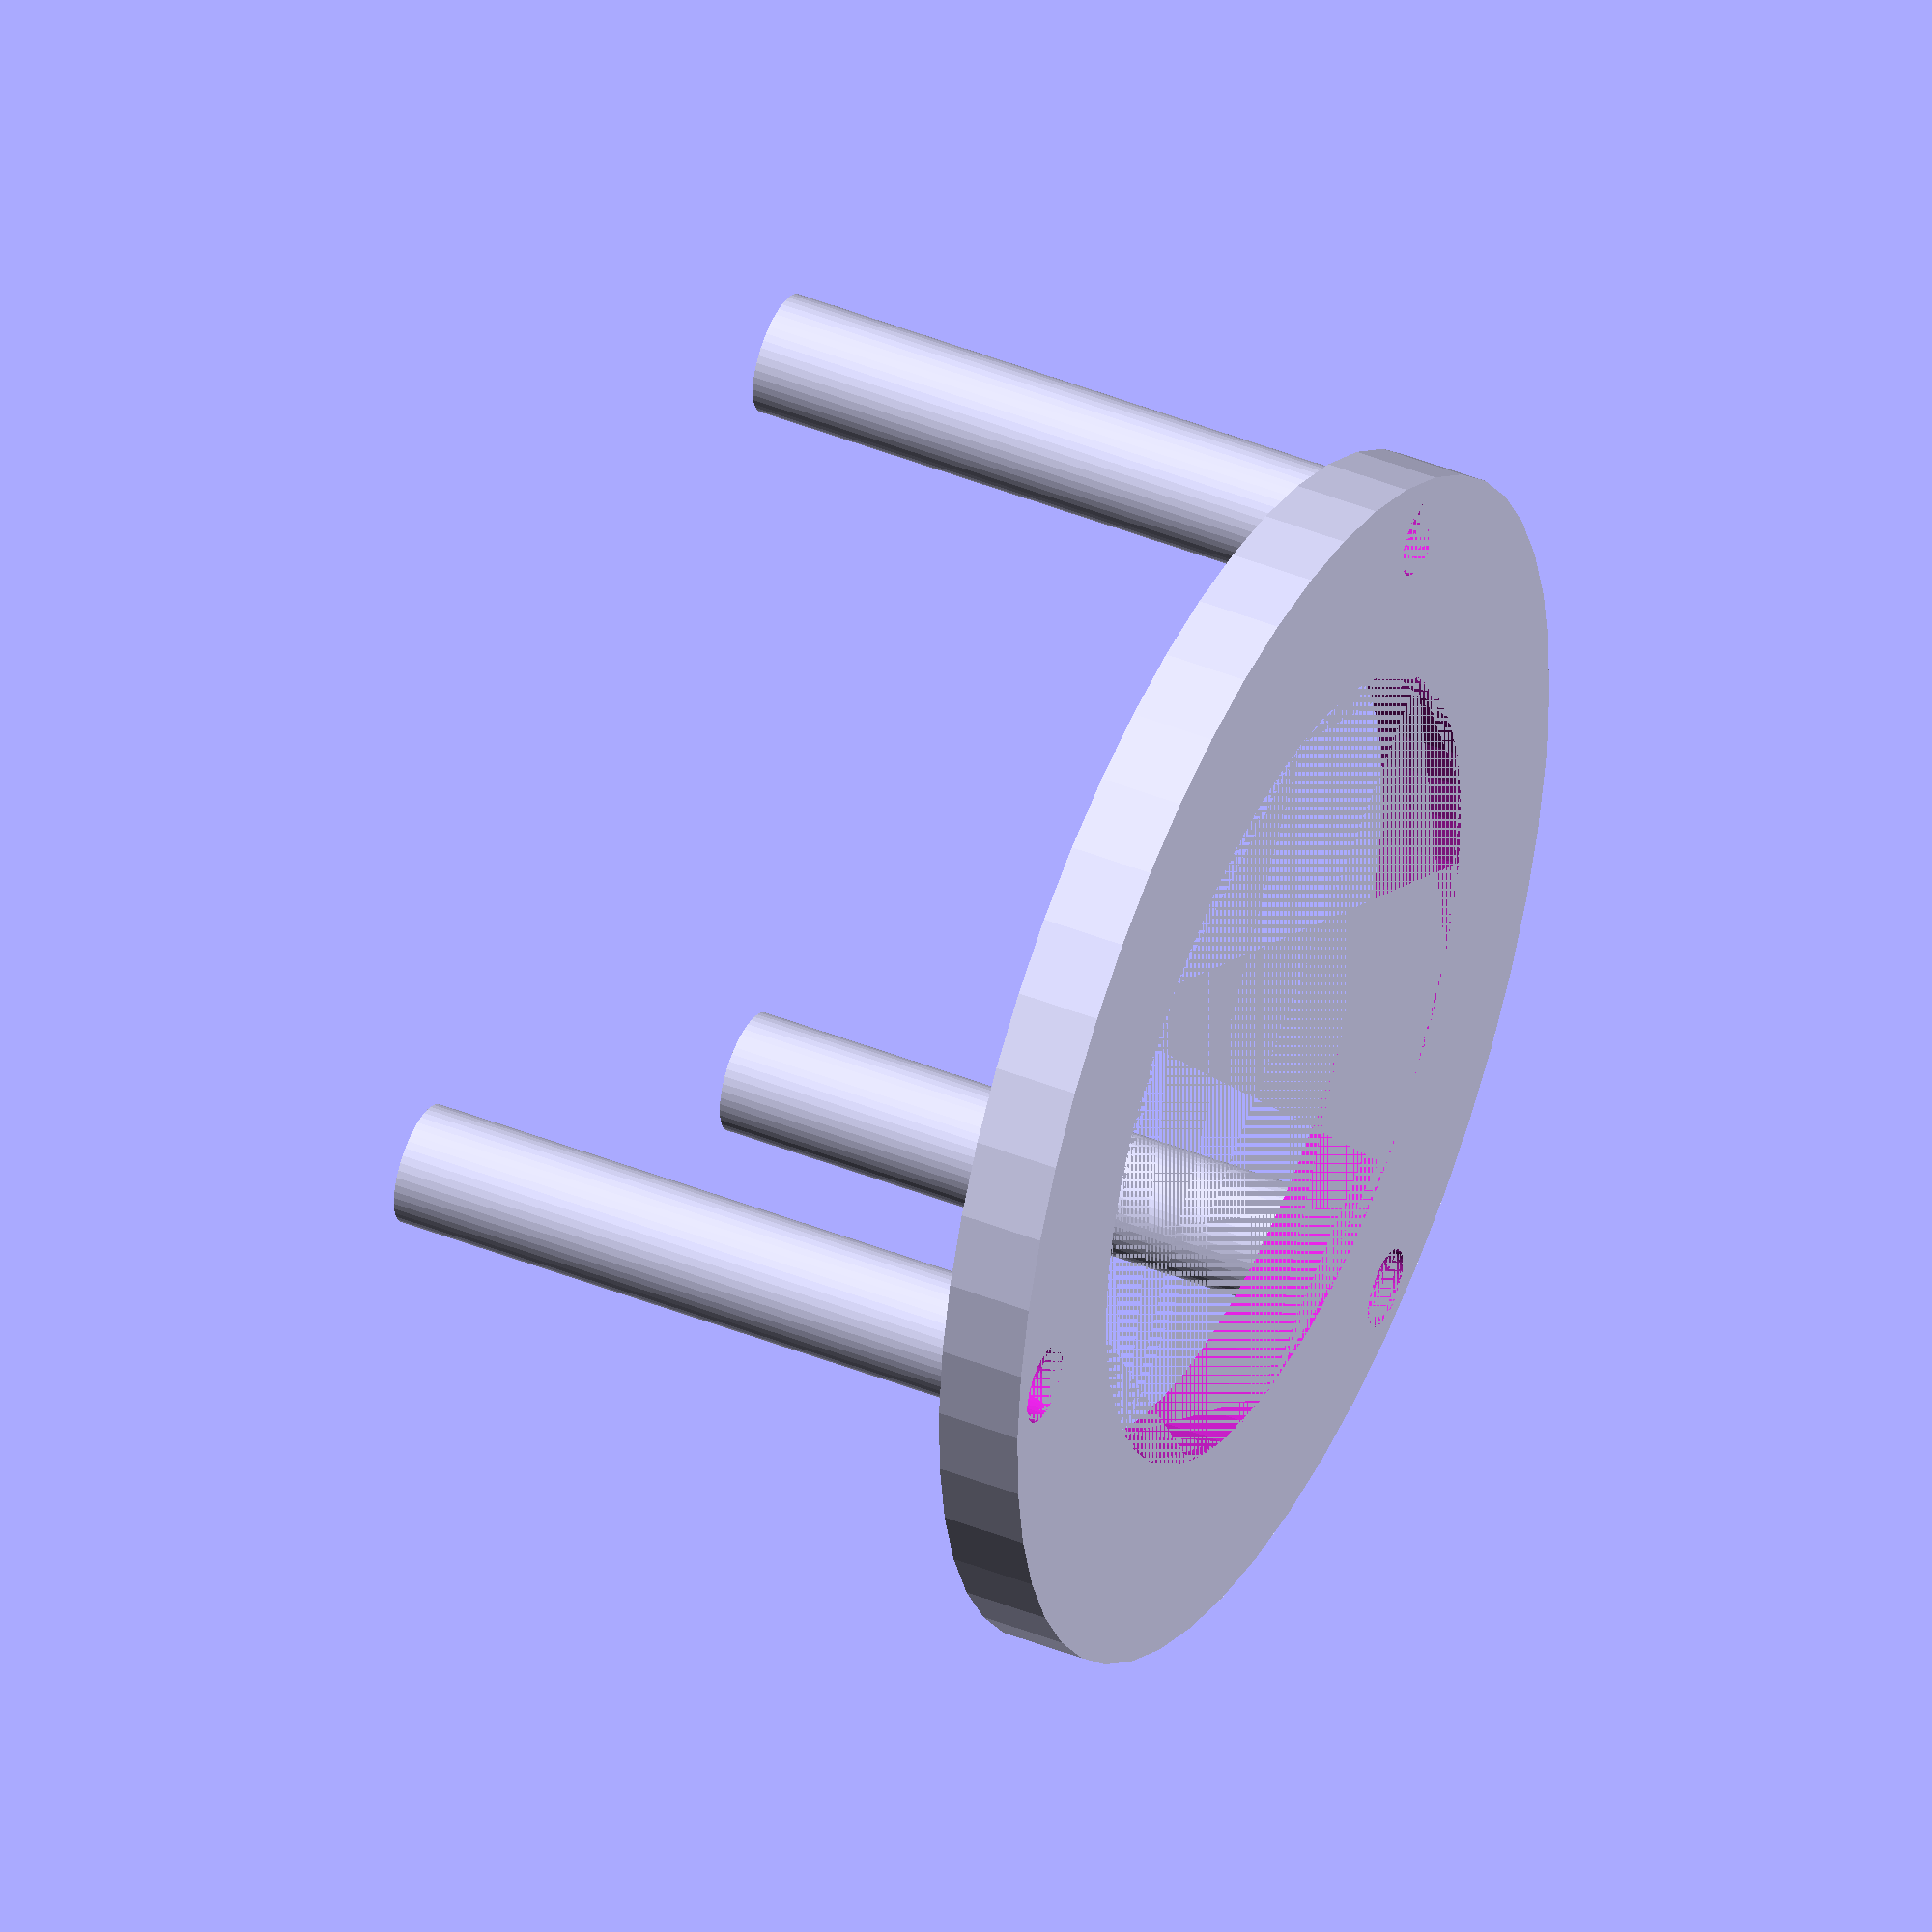
<openscad>
/*
 This is the pizza-table like platform that gets inserted into flyte-house topped bottles.

 It is designed to keep the flies away from the food.

 Originally designed by Lexi Keene, 2021
 Updated: Mark Stenglein, 2024
 */

$fn = 50;

// dimensions in mm

// bottle_diameter = 50;
bottle_diameter = 50.25;
thickness = 3.5;
post_diameter = 5;
post_height = 25;

holddown_thickness=2;
holddown_pin_radius=1.5;

make_tabletop_only = 1;

make_both = 0;

// make the tabletop
module table_top() {
  difference(){
    linear_extrude(thickness) 
    circle(r=bottle_diameter/2);
  
    linear_extrude(thickness * 1.1) circle(r=bottle_diameter/3);

    // make divots for inserting a hold-down for screen
    for (z_rot = [0: 120: 240], dist = (bottle_diameter/2) * 0.9 )
        rotate([0, 0, z_rot])
        // translate([dist, 0, thickness])
        translate([dist, 0, 0])
        linear_extrude(thickness * 0.5)
	// make holes a little overized so pins snap in
        circle(r=holddown_pin_radius*1.1);
  }
}


module hold_down() {
  union() {
    difference(){
      linear_extrude(holddown_thickness) 
      circle(r=bottle_diameter/2);
    
      linear_extrude(holddown_thickness * 1.1)
      circle(r=bottle_diameter/3);
    }
    // make divots for inserting a hold-down for screen
    for (z_rot = [0: 120: 240], dist = (bottle_diameter/2) * 0.9 )
      rotate([0, 0, z_rot])
      translate([dist, 0, holddown_thickness])
      linear_extrude(thickness * 0.5)
      // make pins a little undersized so they fit
      circle(r=holddown_pin_radius * 0.8);
  }
}

// make perforations in tabletop, 
// hopefully big enough for odor to get through but too small for flies
// perforations very slow to render so do don't do this
module table_top_with_perforations() {
  difference(){
    linear_extrude(thickness) 
    circle(r=bottle_diameter/2);
  
    for (z_rot = [0: 15: 345], dist = [bottle_diameter / 10: bottle_diameter / 20: bottle_diameter / 2.2] )
      rotate([0, 0, z_rot])
      translate([dist, 0, 0])
      linear_extrude(thickness * 1.1)
      circle(r=0.15);
  }
}

// this makes one post
module post(){
    linear_extrude(post_height)
    circle(d=post_diameter);
}


module table_legs()
{
  // make the three table legs
  for (z_rot = [0: 120: 240], dist = bottle_diameter/2 - post_diameter/2 - 1)
     rotate([0,0,z_rot])
     translate([dist, 0, thickness * 0.95])
     post();
}


// make tabletop or make hold-down or both
if (make_tabletop_only) {
  table_top();
  table_legs();
} else if (make_both) {
  table_top();
  table_legs();
  // move the hold-down over a bit
  translate([bottle_diameter * 1.1, 0, 0])
  hold_down();
}
else {
  hold_down();
}




</openscad>
<views>
elev=136.4 azim=55.2 roll=64.7 proj=o view=solid
</views>
